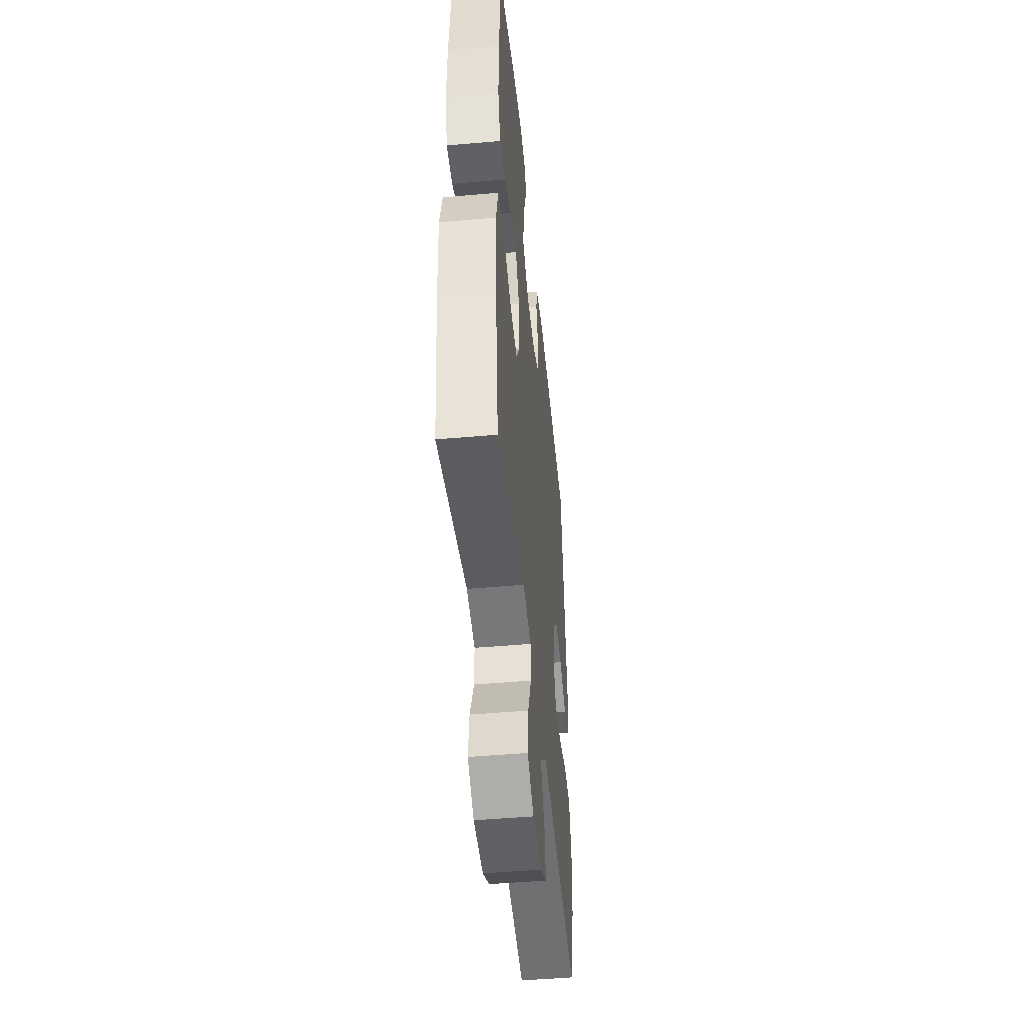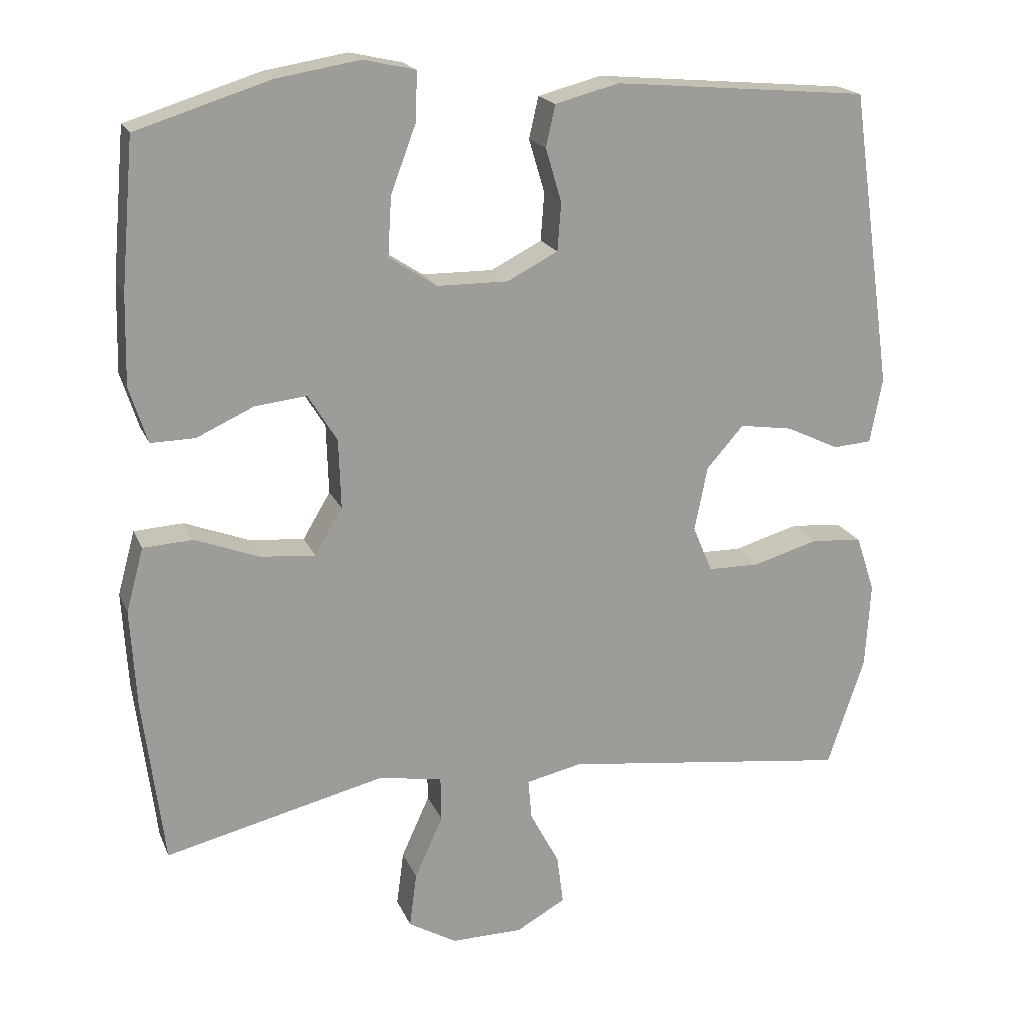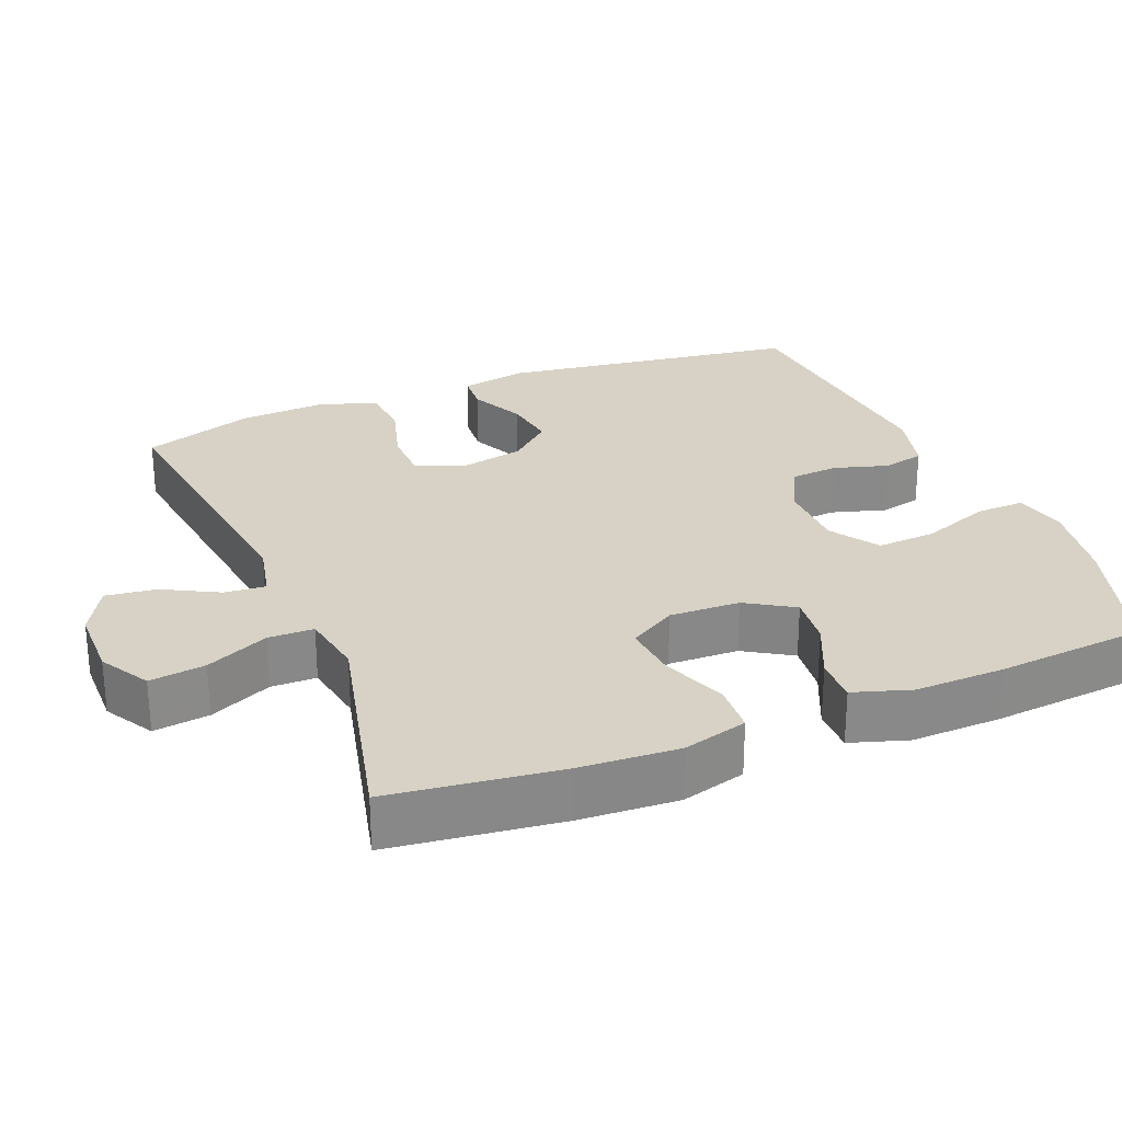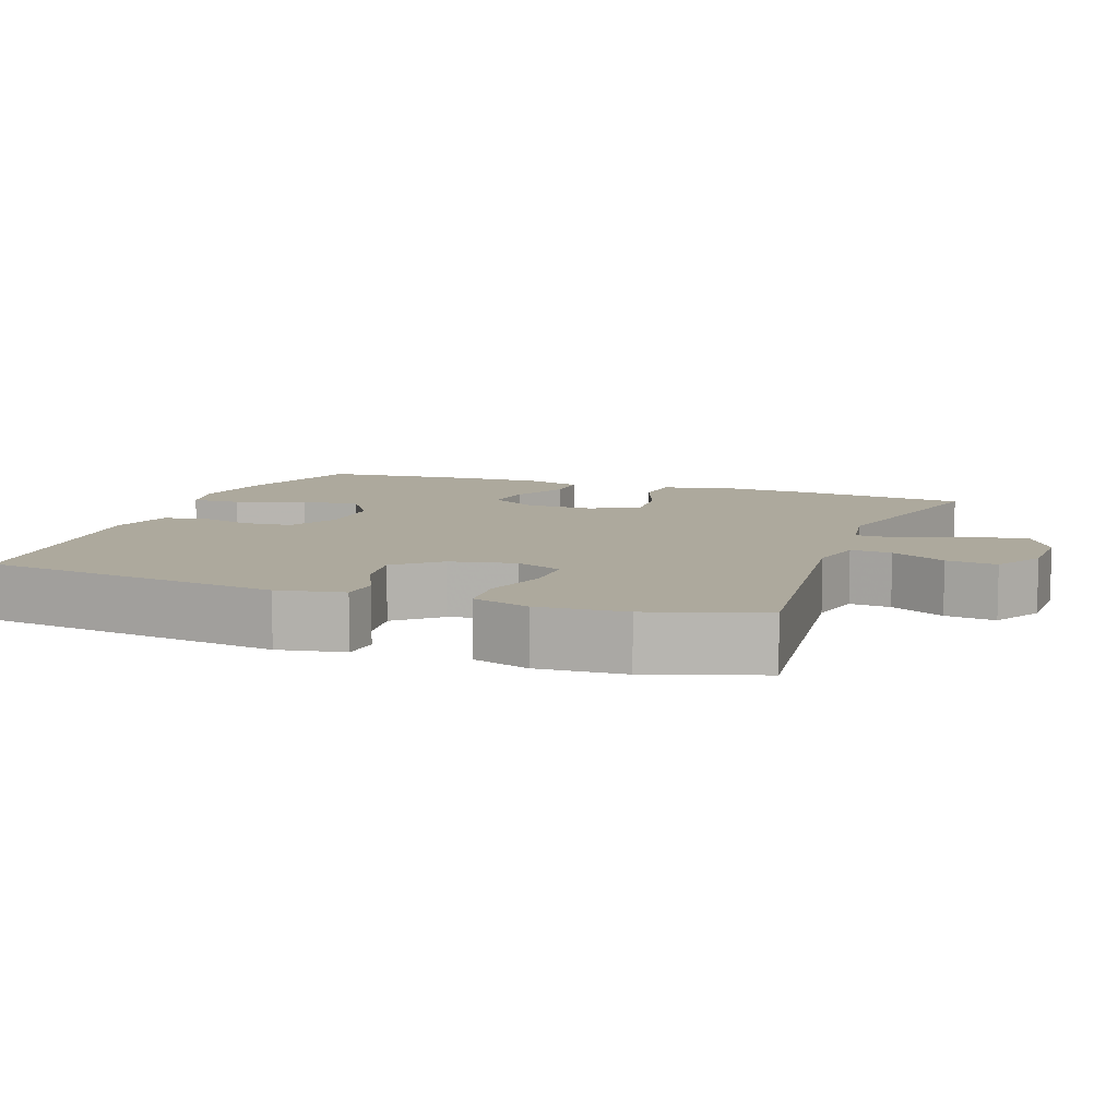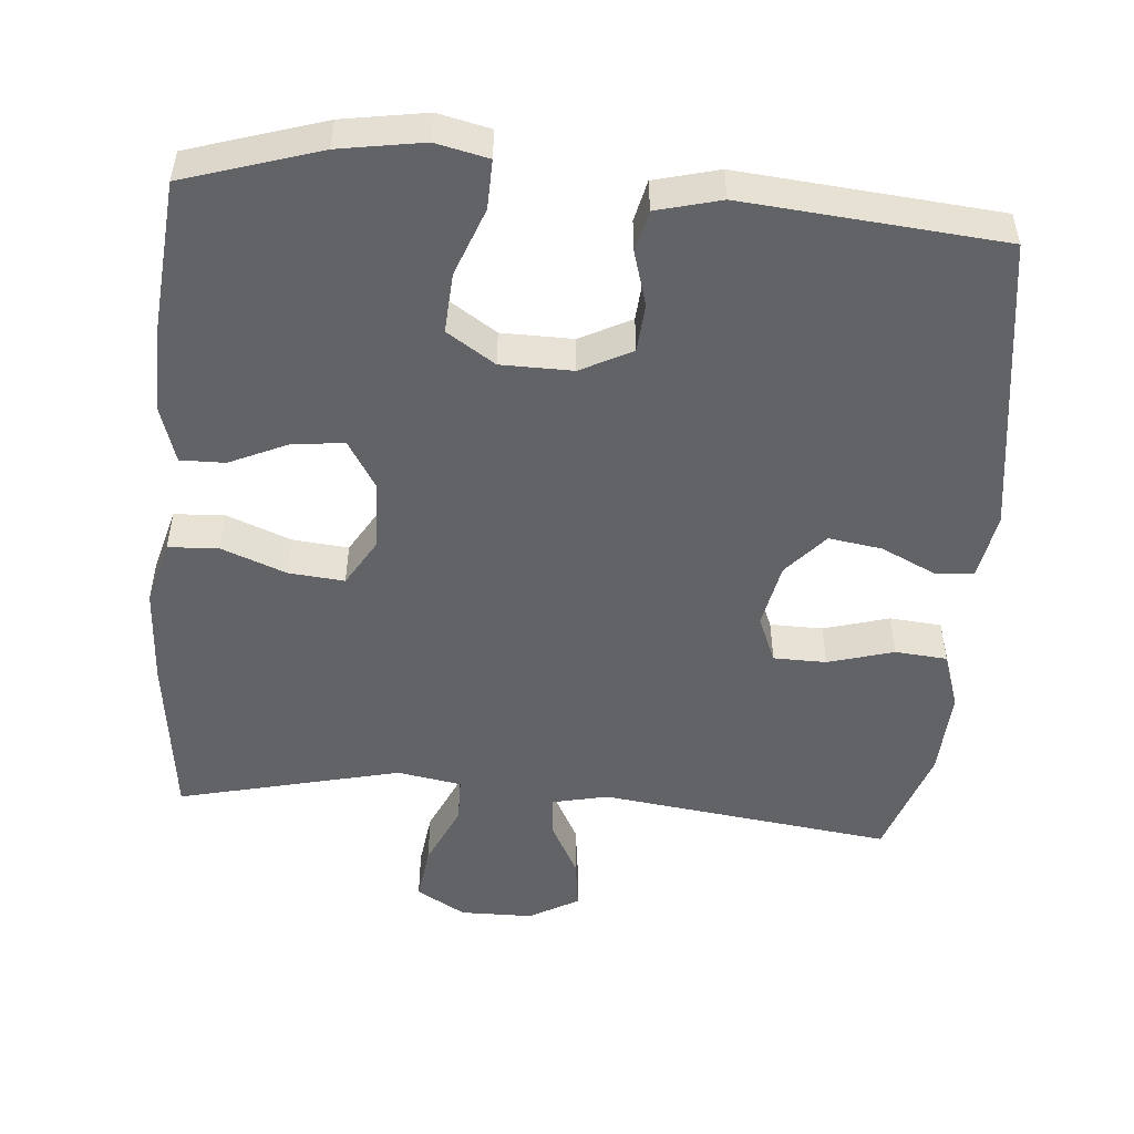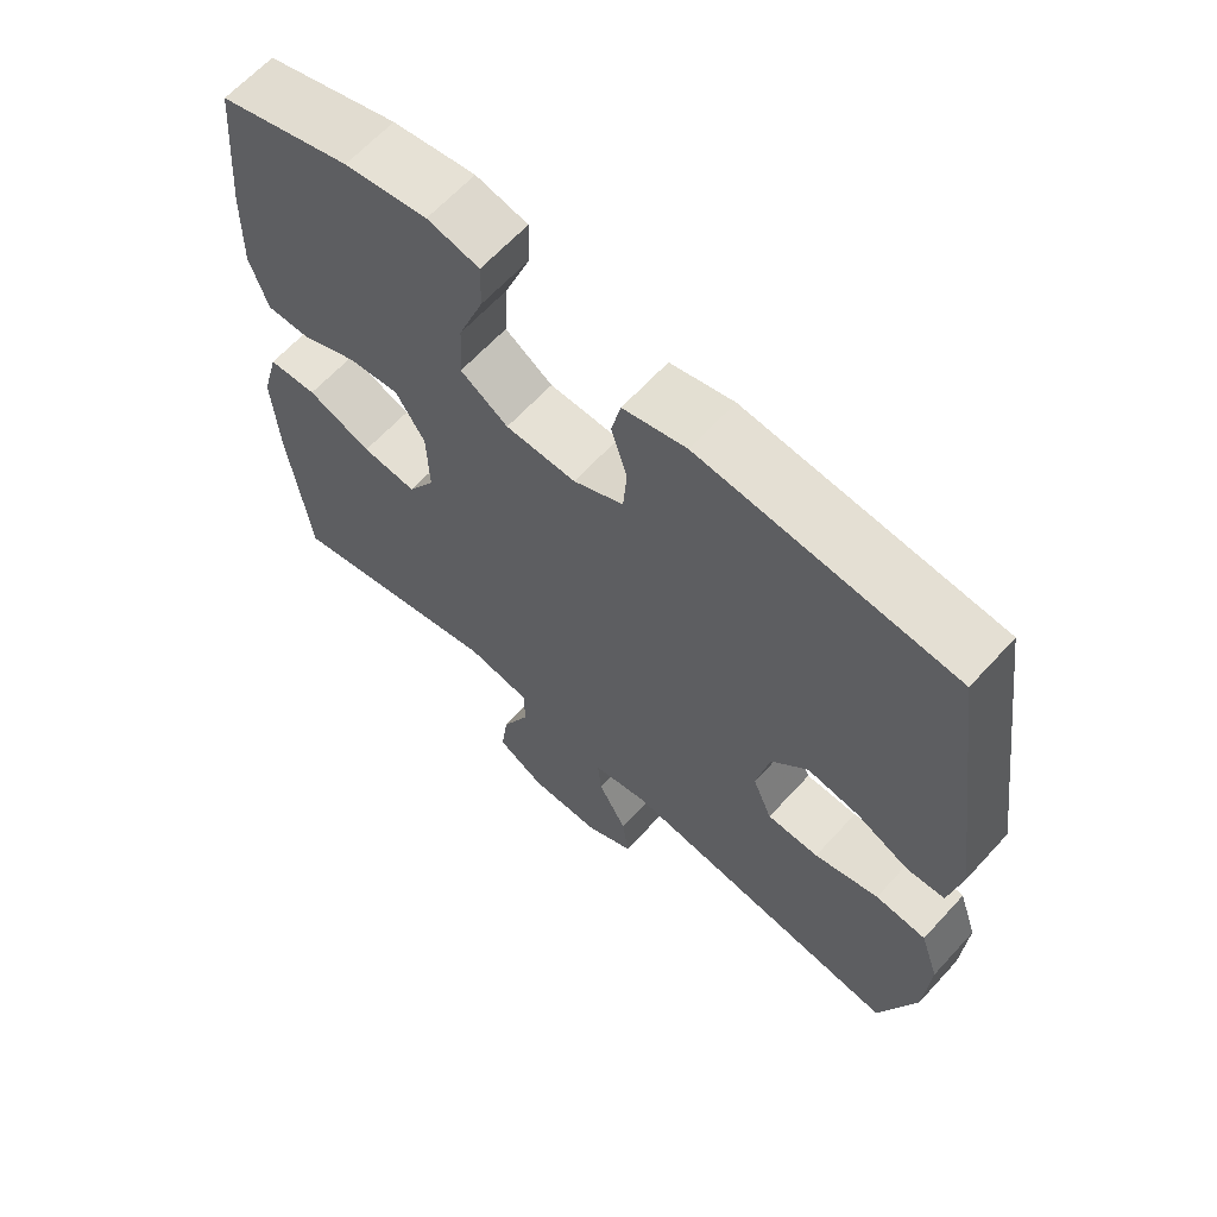
<metadata>
{"format":"obj","ext":"obj","renderer":"f3d","projection":"perspective","resolution":1024,"background":"white","views":[{"elev":-47.8,"azim":-84.3,"up":"+Z"},{"elev":19.0,"azim":-18.0,"up":"+Z"},{"elev":27.2,"azim":-112.2,"up":"+Y"},{"elev":8.8,"azim":110.1,"up":"+Y"},{"elev":-50.8,"azim":-4.9,"up":"+Y"},{"elev":64.1,"azim":42.4,"up":"+Z"}]}
</metadata>
<code>
v 0.5 0.07 0.5
v 0.558 0.07 0.089
v 0.541 0.07 -0.001
v 0.488 0.07 -0.005
v 0.414 0.07 0.03
v 0.341 0.07 0.041
v 0.29 0.07 -0.017
v 0.272 0.07 -0.106
v 0.299 0.07 -0.17
v 0.371 0.07 -0.171
v 0.461 0.07 -0.145
v 0.532 0.07 -0.151
v 0.558 0.07 -0.229
v 0.551 0.07 -0.348
v 0.5 0.07 -0.5
v 0.101 0.07 -0.449
v 0.024 0.07 -0.466
v 0.029 0.07 -0.522
v 0.069 0.07 -0.597
v 0.078 0.07 -0.666
v 0.01 0.07 -0.704
v -0.089 0.07 -0.705
v -0.156 0.07 -0.666
v -0.146 0.07 -0.59
v -0.107 0.07 -0.504
v -0.108 0.07 -0.442
v -0.196 0.07 -0.427
v -0.5 0.07 -0.5
v -0.529 0.07 -0.27
v -0.537 0.07 -0.135
v -0.513 0.07 -0.047
v -0.445 0.07 -0.043
v -0.356 0.07 -0.077
v -0.28 0.07 -0.084
v -0.242 0.07 -0.02
v -0.245 0.07 0.076
v -0.285 0.07 0.141
v -0.356 0.07 0.133
v -0.435 0.07 0.097
v -0.496 0.07 0.096
v -0.521 0.07 0.174
v -0.518 0.07 0.297
v -0.5 0.07 0.5
v -0.316 0.07 0.558
v -0.201 0.07 0.577
v -0.129 0.07 0.561
v -0.131 0.07 0.494
v -0.166 0.07 0.401
v -0.171 0.07 0.319
v -0.105 0.07 0.276
v -0.007 0.07 0.275
v 0.063 0.07 0.311
v 0.068 0.07 0.377
v 0.046 0.07 0.451
v 0.059 0.07 0.508
v 0.147 0.07 0.531
v 0.5 0 0.5
v 0.558 0 0.089
v 0.541 0 -0.001
v 0.488 0 -0.005
v 0.414 0 0.03
v 0.341 0 0.041
v 0.29 0 -0.017
v 0.272 0 -0.106
v 0.299 0 -0.17
v 0.371 0 -0.171
v 0.461 0 -0.145
v 0.532 0 -0.151
v 0.558 0 -0.229
v 0.551 0 -0.348
v 0.5 0 -0.5
v 0.101 0 -0.449
v 0.024 0 -0.466
v 0.029 0 -0.522
v 0.069 0 -0.597
v 0.078 0 -0.666
v 0.01 0 -0.704
v -0.089 0 -0.705
v -0.156 0 -0.666
v -0.146 0 -0.59
v -0.107 0 -0.504
v -0.108 0 -0.442
v -0.196 0 -0.427
v -0.5 0 -0.5
v -0.529 0 -0.27
v -0.537 0 -0.135
v -0.513 0 -0.047
v -0.445 0 -0.043
v -0.356 0 -0.077
v -0.28 0 -0.084
v -0.242 0 -0.02
v -0.245 0 0.076
v -0.285 0 0.141
v -0.356 0 0.133
v -0.435 0 0.097
v -0.496 0 0.096
v -0.521 0 0.174
v -0.518 0 0.297
v -0.5 0 0.5
v -0.316 0 0.558
v -0.201 0 0.577
v -0.129 0 0.561
v -0.131 0 0.494
v -0.166 0 0.401
v -0.171 0 0.319
v -0.105 0 0.276
v -0.007 0 0.275
v 0.063 0 0.311
v 0.068 0 0.377
v 0.046 0 0.451
v 0.059 0 0.508
v 0.147 0 0.531
f 53 54 55 56
f 52 53 56 1
f 51 52 1 2
f 50 51 2 3
f 45 46 47 48
f 45 48 49
f 44 45 49
f 43 44 49
f 42 43 49 50
f 38 39 40 41
f 37 38 41 42
f 30 31 32 33
f 30 33 34
f 27 28 29 30
f 26 27 30 34
f 22 23 24 25
f 22 25 26
f 21 22 26
f 18 19 20 21
f 17 18 21 26
f 16 17 26 34
f 10 11 12 13
f 9 10 13 14
f 50 3 4 5
f 37 42 50 5
f 15 16 34 35
f 9 14 15 35
f 8 9 35 36
f 7 8 36 37
f 37 5 6
f 6 7 37
f 112 111 110 109
f 57 112 109 108
f 58 57 108 107
f 59 58 107 106
f 104 103 102 101
f 105 104 101
f 105 101 100
f 105 100 99
f 106 105 99 98
f 97 96 95 94
f 98 97 94 93
f 89 88 87 86
f 90 89 86
f 86 85 84 83
f 90 86 83 82
f 81 80 79 78
f 82 81 78
f 82 78 77
f 77 76 75 74
f 82 77 74 73
f 90 82 73 72
f 69 68 67 66
f 70 69 66 65
f 61 60 59 106
f 61 106 98 93
f 91 90 72 71
f 91 71 70 65
f 92 91 65 64
f 93 92 64 63
f 62 61 93
f 93 63 62
f 1 57 58 2
f 2 58 59 3
f 3 59 60 4
f 4 60 61 5
f 5 61 62 6
f 6 62 63 7
f 7 63 64 8
f 8 64 65 9
f 9 65 66 10
f 10 66 67 11
f 11 67 68 12
f 12 68 69 13
f 13 69 70 14
f 14 70 71 15
f 15 71 72 16
f 16 72 73 17
f 17 73 74 18
f 18 74 75 19
f 19 75 76 20
f 20 76 77 21
f 21 77 78 22
f 22 78 79 23
f 23 79 80 24
f 24 80 81 25
f 25 81 82 26
f 26 82 83 27
f 27 83 84 28
f 28 84 85 29
f 29 85 86 30
f 30 86 87 31
f 31 87 88 32
f 32 88 89 33
f 33 89 90 34
f 34 90 91 35
f 35 91 92 36
f 36 92 93 37
f 37 93 94 38
f 38 94 95 39
f 39 95 96 40
f 40 96 97 41
f 41 97 98 42
f 42 98 99 43
f 43 99 100 44
f 44 100 101 45
f 45 101 102 46
f 46 102 103 47
f 47 103 104 48
f 48 104 105 49
f 49 105 106 50
f 50 106 107 51
f 51 107 108 52
f 52 108 109 53
f 53 109 110 54
f 54 110 111 55
f 55 111 112 56
f 56 112 57 1

</code>
